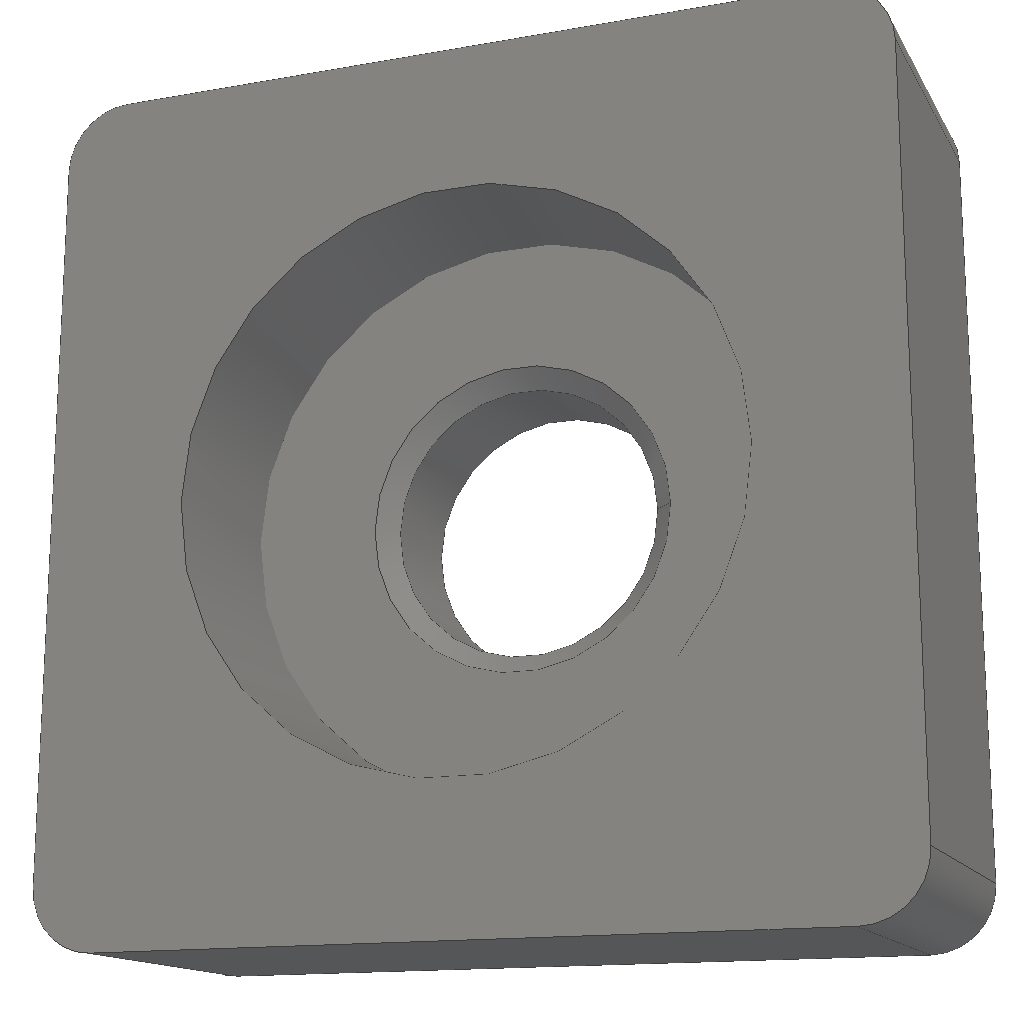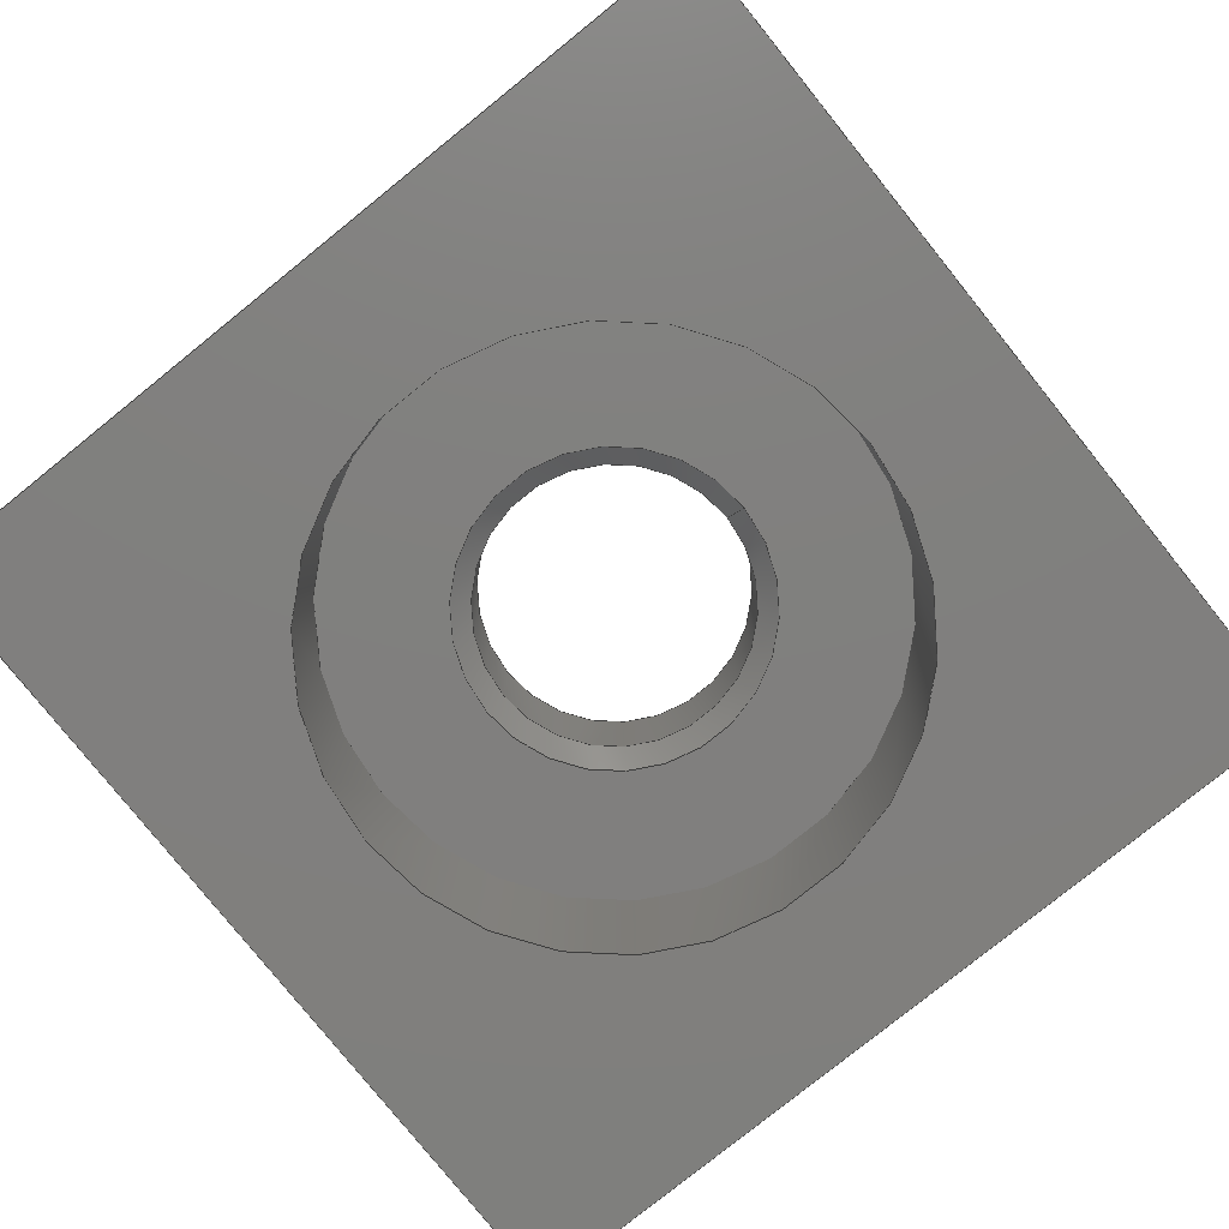
<metadata>
{"format":"step","ext":"stp","renderer":"f3d","projection":"perspective","resolution":1024,"background":"white","views":[{"elev":-15.0,"azim":-159.1,"up":"+Y"},{"elev":-79.8,"azim":-141.2,"up":"+Z"}]}
</metadata>
<code>
ISO-10303-21;
DATA;
#1=SHAPE_REPRESENTATION_RELATIONSHIP('','',#241,#2);
#2=ADVANCED_BREP_SHAPE_REPRESENTATION('',(#239),#412);
#3=PLANE('',#249);
#4=PLANE('',#256);
#5=PLANE('',#259);
#6=PLANE('',#262);
#7=PLANE('',#265);
#8=PLANE('',#268);
#9=PLANE('',#269);
#10=CYLINDRICAL_SURFACE('',#246,6.65);
#11=CYLINDRICAL_SURFACE('',#254,3.2);
#12=CYLINDRICAL_SURFACE('',#257,1.5);
#13=CYLINDRICAL_SURFACE('',#260,1.5);
#14=CYLINDRICAL_SURFACE('',#263,1.5);
#15=CYLINDRICAL_SURFACE('',#266,1.5);
#16=CIRCLE('',#244,3.65);
#17=CIRCLE('',#245,3.2);
#18=CIRCLE('',#247,6.65);
#19=CIRCLE('',#248,6.65);
#20=CIRCLE('',#250,1.5);
#21=CIRCLE('',#251,1.5);
#22=CIRCLE('',#252,1.5);
#23=CIRCLE('',#253,1.5);
#24=CIRCLE('',#255,3.2);
#25=CIRCLE('',#258,1.5);
#26=CIRCLE('',#261,1.5);
#27=CIRCLE('',#264,1.5);
#28=CIRCLE('',#267,1.5);
#29=ORIENTED_EDGE('',*,*,#91,.T.);
#30=ORIENTED_EDGE('',*,*,#92,.T.);
#31=ORIENTED_EDGE('',*,*,#91,.F.);
#32=ORIENTED_EDGE('',*,*,#93,.T.);
#33=ORIENTED_EDGE('',*,*,#94,.F.);
#34=ORIENTED_EDGE('',*,*,#95,.F.);
#35=ORIENTED_EDGE('',*,*,#96,.T.);
#36=ORIENTED_EDGE('',*,*,#97,.T.);
#37=ORIENTED_EDGE('',*,*,#98,.T.);
#38=ORIENTED_EDGE('',*,*,#99,.T.);
#39=ORIENTED_EDGE('',*,*,#100,.T.);
#40=ORIENTED_EDGE('',*,*,#101,.T.);
#41=ORIENTED_EDGE('',*,*,#102,.T.);
#42=ORIENTED_EDGE('',*,*,#103,.T.);
#43=ORIENTED_EDGE('',*,*,#94,.T.);
#44=ORIENTED_EDGE('',*,*,#104,.T.);
#45=ORIENTED_EDGE('',*,*,#105,.T.);
#46=ORIENTED_EDGE('',*,*,#93,.F.);
#47=ORIENTED_EDGE('',*,*,#105,.F.);
#48=ORIENTED_EDGE('',*,*,#106,.F.);
#49=ORIENTED_EDGE('',*,*,#107,.T.);
#50=ORIENTED_EDGE('',*,*,#103,.F.);
#51=ORIENTED_EDGE('',*,*,#108,.F.);
#52=ORIENTED_EDGE('',*,*,#109,.T.);
#53=ORIENTED_EDGE('',*,*,#108,.T.);
#54=ORIENTED_EDGE('',*,*,#102,.F.);
#55=ORIENTED_EDGE('',*,*,#110,.F.);
#56=ORIENTED_EDGE('',*,*,#111,.T.);
#57=ORIENTED_EDGE('',*,*,#110,.T.);
#58=ORIENTED_EDGE('',*,*,#101,.F.);
#59=ORIENTED_EDGE('',*,*,#112,.F.);
#60=ORIENTED_EDGE('',*,*,#113,.T.);
#61=ORIENTED_EDGE('',*,*,#112,.T.);
#62=ORIENTED_EDGE('',*,*,#100,.F.);
#63=ORIENTED_EDGE('',*,*,#114,.F.);
#64=ORIENTED_EDGE('',*,*,#115,.T.);
#65=ORIENTED_EDGE('',*,*,#114,.T.);
#66=ORIENTED_EDGE('',*,*,#99,.F.);
#67=ORIENTED_EDGE('',*,*,#116,.F.);
#68=ORIENTED_EDGE('',*,*,#117,.T.);
#69=ORIENTED_EDGE('',*,*,#116,.T.);
#70=ORIENTED_EDGE('',*,*,#98,.F.);
#71=ORIENTED_EDGE('',*,*,#118,.F.);
#72=ORIENTED_EDGE('',*,*,#119,.T.);
#73=ORIENTED_EDGE('',*,*,#118,.T.);
#74=ORIENTED_EDGE('',*,*,#97,.F.);
#75=ORIENTED_EDGE('',*,*,#120,.F.);
#76=ORIENTED_EDGE('',*,*,#121,.T.);
#77=ORIENTED_EDGE('',*,*,#120,.T.);
#78=ORIENTED_EDGE('',*,*,#96,.F.);
#79=ORIENTED_EDGE('',*,*,#107,.F.);
#80=ORIENTED_EDGE('',*,*,#121,.F.);
#81=ORIENTED_EDGE('',*,*,#106,.T.);
#82=ORIENTED_EDGE('',*,*,#109,.F.);
#83=ORIENTED_EDGE('',*,*,#111,.F.);
#84=ORIENTED_EDGE('',*,*,#113,.F.);
#85=ORIENTED_EDGE('',*,*,#115,.F.);
#86=ORIENTED_EDGE('',*,*,#117,.F.);
#87=ORIENTED_EDGE('',*,*,#119,.F.);
#88=ORIENTED_EDGE('',*,*,#104,.F.);
#89=ORIENTED_EDGE('',*,*,#92,.F.);
#90=ORIENTED_EDGE('',*,*,#95,.T.);
#91=EDGE_CURVE('',#122,#123,#143,.T.);
#92=EDGE_CURVE('',#123,#123,#16,.T.);
#93=EDGE_CURVE('',#122,#122,#17,.T.);
#94=EDGE_CURVE('',#124,#124,#18,.T.);
#95=EDGE_CURVE('',#125,#125,#19,.T.);
#96=EDGE_CURVE('',#126,#127,#20,.T.);
#97=EDGE_CURVE('',#127,#128,#144,.T.);
#98=EDGE_CURVE('',#128,#129,#21,.T.);
#99=EDGE_CURVE('',#129,#130,#145,.T.);
#100=EDGE_CURVE('',#130,#131,#22,.T.);
#101=EDGE_CURVE('',#131,#132,#146,.T.);
#102=EDGE_CURVE('',#132,#133,#23,.T.);
#103=EDGE_CURVE('',#133,#126,#147,.T.);
#104=EDGE_CURVE('',#134,#134,#24,.T.);
#105=EDGE_CURVE('',#134,#122,#148,.T.);
#106=EDGE_CURVE('',#135,#136,#149,.T.);
#107=EDGE_CURVE('',#135,#126,#150,.T.);
#108=EDGE_CURVE('',#136,#133,#151,.T.);
#109=EDGE_CURVE('',#137,#136,#25,.T.);
#110=EDGE_CURVE('',#137,#132,#152,.T.);
#111=EDGE_CURVE('',#138,#137,#153,.T.);
#112=EDGE_CURVE('',#138,#131,#154,.T.);
#113=EDGE_CURVE('',#139,#138,#26,.T.);
#114=EDGE_CURVE('',#139,#130,#155,.T.);
#115=EDGE_CURVE('',#140,#139,#156,.T.);
#116=EDGE_CURVE('',#140,#129,#157,.T.);
#117=EDGE_CURVE('',#141,#140,#27,.T.);
#118=EDGE_CURVE('',#141,#128,#158,.T.);
#119=EDGE_CURVE('',#142,#141,#159,.T.);
#120=EDGE_CURVE('',#142,#127,#160,.T.);
#121=EDGE_CURVE('',#135,#142,#28,.T.);
#122=VERTEX_POINT('',#347);
#123=VERTEX_POINT('',#348);
#124=VERTEX_POINT('',#353);
#125=VERTEX_POINT('',#355);
#126=VERTEX_POINT('',#358);
#127=VERTEX_POINT('',#359);
#128=VERTEX_POINT('',#361);
#129=VERTEX_POINT('',#363);
#130=VERTEX_POINT('',#365);
#131=VERTEX_POINT('',#367);
#132=VERTEX_POINT('',#369);
#133=VERTEX_POINT('',#371);
#134=VERTEX_POINT('',#375);
#135=VERTEX_POINT('',#379);
#136=VERTEX_POINT('',#380);
#137=VERTEX_POINT('',#385);
#138=VERTEX_POINT('',#389);
#139=VERTEX_POINT('',#393);
#140=VERTEX_POINT('',#397);
#141=VERTEX_POINT('',#401);
#142=VERTEX_POINT('',#405);
#143=LINE('',#346,#161);
#144=LINE('',#360,#162);
#145=LINE('',#364,#163);
#146=LINE('',#368,#164);
#147=LINE('',#372,#165);
#148=LINE('',#376,#166);
#149=LINE('',#378,#167);
#150=LINE('',#381,#168);
#151=LINE('',#382,#169);
#152=LINE('',#386,#170);
#153=LINE('',#388,#171);
#154=LINE('',#390,#172);
#155=LINE('',#394,#173);
#156=LINE('',#396,#174);
#157=LINE('',#398,#175);
#158=LINE('',#402,#176);
#159=LINE('',#404,#177);
#160=LINE('',#406,#178);
#161=VECTOR('',#274,1000);
#162=VECTOR('',#289,1000);
#163=VECTOR('',#292,1000);
#164=VECTOR('',#295,1000);
#165=VECTOR('',#298,1000);
#166=VECTOR('',#303,1000);
#167=VECTOR('',#306,1000);
#168=VECTOR('',#307,1000);
#169=VECTOR('',#308,1000);
#170=VECTOR('',#313,1000);
#171=VECTOR('',#316,1000);
#172=VECTOR('',#317,1000);
#173=VECTOR('',#322,1000);
#174=VECTOR('',#325,1000);
#175=VECTOR('',#326,1000);
#176=VECTOR('',#331,1000);
#177=VECTOR('',#334,1000);
#178=VECTOR('',#335,1000);
#179=EDGE_LOOP('',(#29,#30,#31,#32));
#180=EDGE_LOOP('',(#33));
#181=EDGE_LOOP('',(#34));
#182=EDGE_LOOP('',(#35,#36,#37,#38,#39,#40,#41,#42));
#183=EDGE_LOOP('',(#43));
#184=EDGE_LOOP('',(#44,#45,#46,#47));
#185=EDGE_LOOP('',(#48,#49,#50,#51));
#186=EDGE_LOOP('',(#52,#53,#54,#55));
#187=EDGE_LOOP('',(#56,#57,#58,#59));
#188=EDGE_LOOP('',(#60,#61,#62,#63));
#189=EDGE_LOOP('',(#64,#65,#66,#67));
#190=EDGE_LOOP('',(#68,#69,#70,#71));
#191=EDGE_LOOP('',(#72,#73,#74,#75));
#192=EDGE_LOOP('',(#76,#77,#78,#79));
#193=EDGE_LOOP('',(#80,#81,#82,#83,#84,#85,#86,#87));
#194=EDGE_LOOP('',(#88));
#195=EDGE_LOOP('',(#89));
#196=EDGE_LOOP('',(#90));
#197=FACE_BOUND('',#179,.T.);
#198=FACE_BOUND('',#180,.T.);
#199=FACE_BOUND('',#181,.T.);
#200=FACE_BOUND('',#182,.T.);
#201=FACE_BOUND('',#183,.T.);
#202=FACE_BOUND('',#184,.T.);
#203=FACE_BOUND('',#185,.T.);
#204=FACE_BOUND('',#186,.T.);
#205=FACE_BOUND('',#187,.T.);
#206=FACE_BOUND('',#188,.T.);
#207=FACE_BOUND('',#189,.T.);
#208=FACE_BOUND('',#190,.T.);
#209=FACE_BOUND('',#191,.T.);
#210=FACE_BOUND('',#192,.T.);
#211=FACE_BOUND('',#193,.T.);
#212=FACE_BOUND('',#194,.T.);
#213=FACE_BOUND('',#195,.T.);
#214=FACE_BOUND('',#196,.T.);
#215=CONICAL_SURFACE('',#243,3.2,0.7854);
#216=ADVANCED_FACE('',(#197),#215,.F.);
#217=ADVANCED_FACE('',(#198,#199),#10,.F.);
#218=ADVANCED_FACE('',(#200,#201),#3,.T.);
#219=ADVANCED_FACE('',(#202),#11,.F.);
#220=ADVANCED_FACE('',(#203),#4,.T.);
#221=ADVANCED_FACE('',(#204),#12,.T.);
#222=ADVANCED_FACE('',(#205),#5,.T.);
#223=ADVANCED_FACE('',(#206),#13,.T.);
#224=ADVANCED_FACE('',(#207),#6,.T.);
#225=ADVANCED_FACE('',(#208),#14,.T.);
#226=ADVANCED_FACE('',(#209),#7,.T.);
#227=ADVANCED_FACE('',(#210),#15,.T.);
#228=ADVANCED_FACE('',(#211,#212),#8,.T.);
#229=ADVANCED_FACE('',(#213,#214),#9,.T.);
#230=CLOSED_SHELL('',(#216,#217,#218,#219,#220,#221,#222,#223,#224,#225,
#226,#227,#228,#229));
#231=STYLED_ITEM('',(#232),#239);
#232=PRESENTATION_STYLE_ASSIGNMENT((#233));
#233=SURFACE_STYLE_USAGE(.BOTH.,#234);
#234=SURFACE_SIDE_STYLE('',(#235));
#235=SURFACE_STYLE_FILL_AREA(#236);
#236=FILL_AREA_STYLE('',(#237));
#237=FILL_AREA_STYLE_COLOUR('',#238);
#238=COLOUR_RGB('',0.1608,0.1412,0.1333);
#239=MANIFOLD_SOLID_BREP('BODY1',#230);
#240=SHAPE_DEFINITION_REPRESENTATION(#417,#241);
#241=SHAPE_REPRESENTATION('V07-02-01 - Foot',(#242),#412);
#242=AXIS2_PLACEMENT_3D('',#344,#270,#271);
#243=AXIS2_PLACEMENT_3D('',#345,#272,#273);
#244=AXIS2_PLACEMENT_3D('',#349,#275,#276);
#245=AXIS2_PLACEMENT_3D('',#350,#277,#278);
#246=AXIS2_PLACEMENT_3D('',#351,#279,#280);
#247=AXIS2_PLACEMENT_3D('',#352,#281,#282);
#248=AXIS2_PLACEMENT_3D('',#354,#283,#284);
#249=AXIS2_PLACEMENT_3D('',#356,#285,#286);
#250=AXIS2_PLACEMENT_3D('',#357,#287,#288);
#251=AXIS2_PLACEMENT_3D('',#362,#290,#291);
#252=AXIS2_PLACEMENT_3D('',#366,#293,#294);
#253=AXIS2_PLACEMENT_3D('',#370,#296,#297);
#254=AXIS2_PLACEMENT_3D('',#373,#299,#300);
#255=AXIS2_PLACEMENT_3D('',#374,#301,#302);
#256=AXIS2_PLACEMENT_3D('',#377,#304,#305);
#257=AXIS2_PLACEMENT_3D('',#383,#309,#310);
#258=AXIS2_PLACEMENT_3D('',#384,#311,#312);
#259=AXIS2_PLACEMENT_3D('',#387,#314,#315);
#260=AXIS2_PLACEMENT_3D('',#391,#318,#319);
#261=AXIS2_PLACEMENT_3D('',#392,#320,#321);
#262=AXIS2_PLACEMENT_3D('',#395,#323,#324);
#263=AXIS2_PLACEMENT_3D('',#399,#327,#328);
#264=AXIS2_PLACEMENT_3D('',#400,#329,#330);
#265=AXIS2_PLACEMENT_3D('',#403,#332,#333);
#266=AXIS2_PLACEMENT_3D('',#407,#336,#337);
#267=AXIS2_PLACEMENT_3D('',#408,#338,#339);
#268=AXIS2_PLACEMENT_3D('',#409,#340,#341);
#269=AXIS2_PLACEMENT_3D('',#410,#342,#343);
#270=DIRECTION('',(0,0,1));
#271=DIRECTION('',(1,0,0));
#272=DIRECTION('',(0,0,-1));
#273=DIRECTION('',(-1,0,0));
#274=DIRECTION('',(-0.7071,2.105e-13,-0.7071));
#275=DIRECTION('',(0,0,-1));
#276=DIRECTION('',(-1,0,0));
#277=DIRECTION('',(0,0,1));
#278=DIRECTION('',(-1,3.123e-13,0));
#279=DIRECTION('',(0,0,-1));
#280=DIRECTION('',(-1,0,0));
#281=DIRECTION('',(0,0,1));
#282=DIRECTION('',(-1,1.503e-13,0));
#283=DIRECTION('',(0,0,-1));
#284=DIRECTION('',(-1,0,0));
#285=DIRECTION('',(0,0,-1));
#286=DIRECTION('',(1,-9.991e-14,0));
#287=DIRECTION('',(0,0,-1));
#288=DIRECTION('',(-1.85e-14,-1,0));
#289=DIRECTION('',(-8.816e-14,1,0));
#290=DIRECTION('',(0,0,-1));
#291=DIRECTION('',(-1,-6.661e-13,0));
#292=DIRECTION('',(1,6.041e-14,0));
#293=DIRECTION('',(0,0,-1));
#294=DIRECTION('',(-1.85e-14,1,0));
#295=DIRECTION('',(8.235e-14,-1,0));
#296=DIRECTION('',(0,0,-1));
#297=DIRECTION('',(1,0,0));
#298=DIRECTION('',(-1,-6.041e-14,0));
#299=DIRECTION('',(0,0,-1));
#300=DIRECTION('',(-1,0,0));
#301=DIRECTION('',(0,0,1));
#302=DIRECTION('',(-1,3.123e-13,0));
#303=DIRECTION('',(0,0,-1));
#304=DIRECTION('',(6.04e-14,-1,0));
#305=DIRECTION('',(-1,-6.04e-14,0));
#306=DIRECTION('',(1,6.041e-14,0));
#307=DIRECTION('',(0,0,-1));
#308=DIRECTION('',(0,0,-1));
#309=DIRECTION('',(0,0,1));
#310=DIRECTION('',(1,0,0));
#311=DIRECTION('',(0,0,-1));
#312=DIRECTION('',(1,0,0));
#313=DIRECTION('',(0,0,-1));
#314=DIRECTION('',(1,8.234e-14,0));
#315=DIRECTION('',(8.234e-14,-1,0));
#316=DIRECTION('',(8.235e-14,-1,0));
#317=DIRECTION('',(0,0,-1));
#318=DIRECTION('',(0,0,1));
#319=DIRECTION('',(1,0,0));
#320=DIRECTION('',(0,0,-1));
#321=DIRECTION('',(-1.85e-14,1,0));
#322=DIRECTION('',(0,0,-1));
#323=DIRECTION('',(-6.04e-14,1,0));
#324=DIRECTION('',(1,6.04e-14,0));
#325=DIRECTION('',(1,6.041e-14,0));
#326=DIRECTION('',(0,0,-1));
#327=DIRECTION('',(0,0,1));
#328=DIRECTION('',(1,0,0));
#329=DIRECTION('',(0,0,-1));
#330=DIRECTION('',(-1,-6.661e-13,0));
#331=DIRECTION('',(0,0,-1));
#332=DIRECTION('',(-1,-8.815e-14,0));
#333=DIRECTION('',(-8.815e-14,1,0));
#334=DIRECTION('',(-8.816e-14,1,0));
#335=DIRECTION('',(0,0,-1));
#336=DIRECTION('',(0,0,1));
#337=DIRECTION('',(1,0,0));
#338=DIRECTION('',(0,0,-1));
#339=DIRECTION('',(-1.85e-14,-1,0));
#340=DIRECTION('',(0,0,1));
#341=DIRECTION('',(-1,9.991e-14,0));
#342=DIRECTION('',(0,0,-1));
#343=DIRECTION('',(-1,0,0));
#344=CARTESIAN_POINT('',(0,0,0));
#345=CARTESIAN_POINT('',(-20,-235,-677.5));
#346=CARTESIAN_POINT('',(-24.93,-235,-679.3));
#347=CARTESIAN_POINT('',(-23.2,-235,-677.5));
#348=CARTESIAN_POINT('',(-23.65,-235,-678));
#349=CARTESIAN_POINT('',(-20,-235,-678));
#350=CARTESIAN_POINT('',(-20,-235,-677.5));
#351=CARTESIAN_POINT('',(-20,-235,-681));
#352=CARTESIAN_POINT('',(-20,-235,-682));
#353=CARTESIAN_POINT('',(-26.65,-235,-682));
#354=CARTESIAN_POINT('',(-20,-235,-678));
#355=CARTESIAN_POINT('',(-26.65,-235,-678));
#356=CARTESIAN_POINT('',(-30,-225,-682));
#357=CARTESIAN_POINT('',(-28.5,-243.5,-682));
#358=CARTESIAN_POINT('',(-28.5,-245,-682));
#359=CARTESIAN_POINT('',(-30,-243.5,-682));
#360=CARTESIAN_POINT('',(-30,-235,-682));
#361=CARTESIAN_POINT('',(-30,-226.5,-682));
#362=CARTESIAN_POINT('',(-28.5,-226.5,-682));
#363=CARTESIAN_POINT('',(-28.5,-225,-682));
#364=CARTESIAN_POINT('',(-20,-225,-682));
#365=CARTESIAN_POINT('',(-11.5,-225,-682));
#366=CARTESIAN_POINT('',(-11.5,-226.5,-682));
#367=CARTESIAN_POINT('',(-10,-226.5,-682));
#368=CARTESIAN_POINT('',(-10,-235,-682));
#369=CARTESIAN_POINT('',(-10,-243.5,-682));
#370=CARTESIAN_POINT('',(-11.5,-243.5,-682));
#371=CARTESIAN_POINT('',(-11.5,-245,-682));
#372=CARTESIAN_POINT('',(-20,-245,-682));
#373=CARTESIAN_POINT('',(-20,-235,-675));
#374=CARTESIAN_POINT('',(-20,-235,-675));
#375=CARTESIAN_POINT('',(-23.2,-235,-675));
#376=CARTESIAN_POINT('',(-23.2,-235,-676.3));
#377=CARTESIAN_POINT('',(-11.5,-245,-675));
#378=CARTESIAN_POINT('',(-20,-245,-675));
#379=CARTESIAN_POINT('',(-28.5,-245,-675));
#380=CARTESIAN_POINT('',(-11.5,-245,-675));
#381=CARTESIAN_POINT('',(-28.5,-245,-678.5));
#382=CARTESIAN_POINT('',(-11.5,-245,-678.5));
#383=CARTESIAN_POINT('',(-11.5,-243.5,-682));
#384=CARTESIAN_POINT('',(-11.5,-243.5,-675));
#385=CARTESIAN_POINT('',(-10,-243.5,-675));
#386=CARTESIAN_POINT('',(-10,-243.5,-678.5));
#387=CARTESIAN_POINT('',(-10,-226.5,-675));
#388=CARTESIAN_POINT('',(-10,-235,-675));
#389=CARTESIAN_POINT('',(-10,-226.5,-675));
#390=CARTESIAN_POINT('',(-10,-226.5,-678.5));
#391=CARTESIAN_POINT('',(-11.5,-226.5,-682));
#392=CARTESIAN_POINT('',(-11.5,-226.5,-675));
#393=CARTESIAN_POINT('',(-11.5,-225,-675));
#394=CARTESIAN_POINT('',(-11.5,-225,-678.5));
#395=CARTESIAN_POINT('',(-28.5,-225,-675));
#396=CARTESIAN_POINT('',(-20,-225,-675));
#397=CARTESIAN_POINT('',(-28.5,-225,-675));
#398=CARTESIAN_POINT('',(-28.5,-225,-678.5));
#399=CARTESIAN_POINT('',(-28.5,-226.5,-682));
#400=CARTESIAN_POINT('',(-28.5,-226.5,-675));
#401=CARTESIAN_POINT('',(-30,-226.5,-675));
#402=CARTESIAN_POINT('',(-30,-226.5,-678.5));
#403=CARTESIAN_POINT('',(-30,-243.5,-675));
#404=CARTESIAN_POINT('',(-30,-235,-675));
#405=CARTESIAN_POINT('',(-30,-243.5,-675));
#406=CARTESIAN_POINT('',(-30,-243.5,-678.5));
#407=CARTESIAN_POINT('',(-28.5,-243.5,-682));
#408=CARTESIAN_POINT('',(-28.5,-243.5,-675));
#409=CARTESIAN_POINT('',(-9.999,-225,-675));
#410=CARTESIAN_POINT('',(-20,-235,-678));
#411=MECHANICAL_DESIGN_GEOMETRIC_PRESENTATION_REPRESENTATION('',(#231),
#412);
#412=(
GEOMETRIC_REPRESENTATION_CONTEXT(3)
GLOBAL_UNCERTAINTY_ASSIGNED_CONTEXT((#413))
GLOBAL_UNIT_ASSIGNED_CONTEXT((#416,#415,#414))
REPRESENTATION_CONTEXT('V07-02-01 - Foot','TOP_LEVEL_ASSEMBLY_PART')
);
#413=UNCERTAINTY_MEASURE_WITH_UNIT(LENGTH_MEASURE(0.005),#416,
'DISTANCE_ACCURACY_VALUE','Maximum Tolerance applied to model');
#414=(
NAMED_UNIT(*)
SI_UNIT($,.STERADIAN.)
SOLID_ANGLE_UNIT()
);
#415=(
NAMED_UNIT(*)
PLANE_ANGLE_UNIT()
SI_UNIT($,.RADIAN.)
);
#416=(
LENGTH_UNIT()
NAMED_UNIT(*)
SI_UNIT(.MILLI.,.METRE.)
);
#417=PRODUCT_DEFINITION_SHAPE('','',#418);
#418=PRODUCT_DEFINITION('','',#420,#419);
#419=PRODUCT_DEFINITION_CONTEXT('',#426,'design');
#420=PRODUCT_DEFINITION_FORMATION_WITH_SPECIFIED_SOURCE('','',#422,
 .NOT_KNOWN.);
#421=PRODUCT_RELATED_PRODUCT_CATEGORY('','',(#422));
#422=PRODUCT('V07-02-01 - Foot','V07-02-01 - Foot','V07-02-01 - Foot',(#424));
#423=PRODUCT_CATEGORY('','');
#424=PRODUCT_CONTEXT('',#426,'mechanical');
#425=APPLICATION_PROTOCOL_DEFINITION('international standard',
'ap242_managed_model_based_3d_engineering',2011,#426);
#426=APPLICATION_CONTEXT('managed model based 3d engineering');
ENDSEC;
END-ISO-10303-21;

</code>
